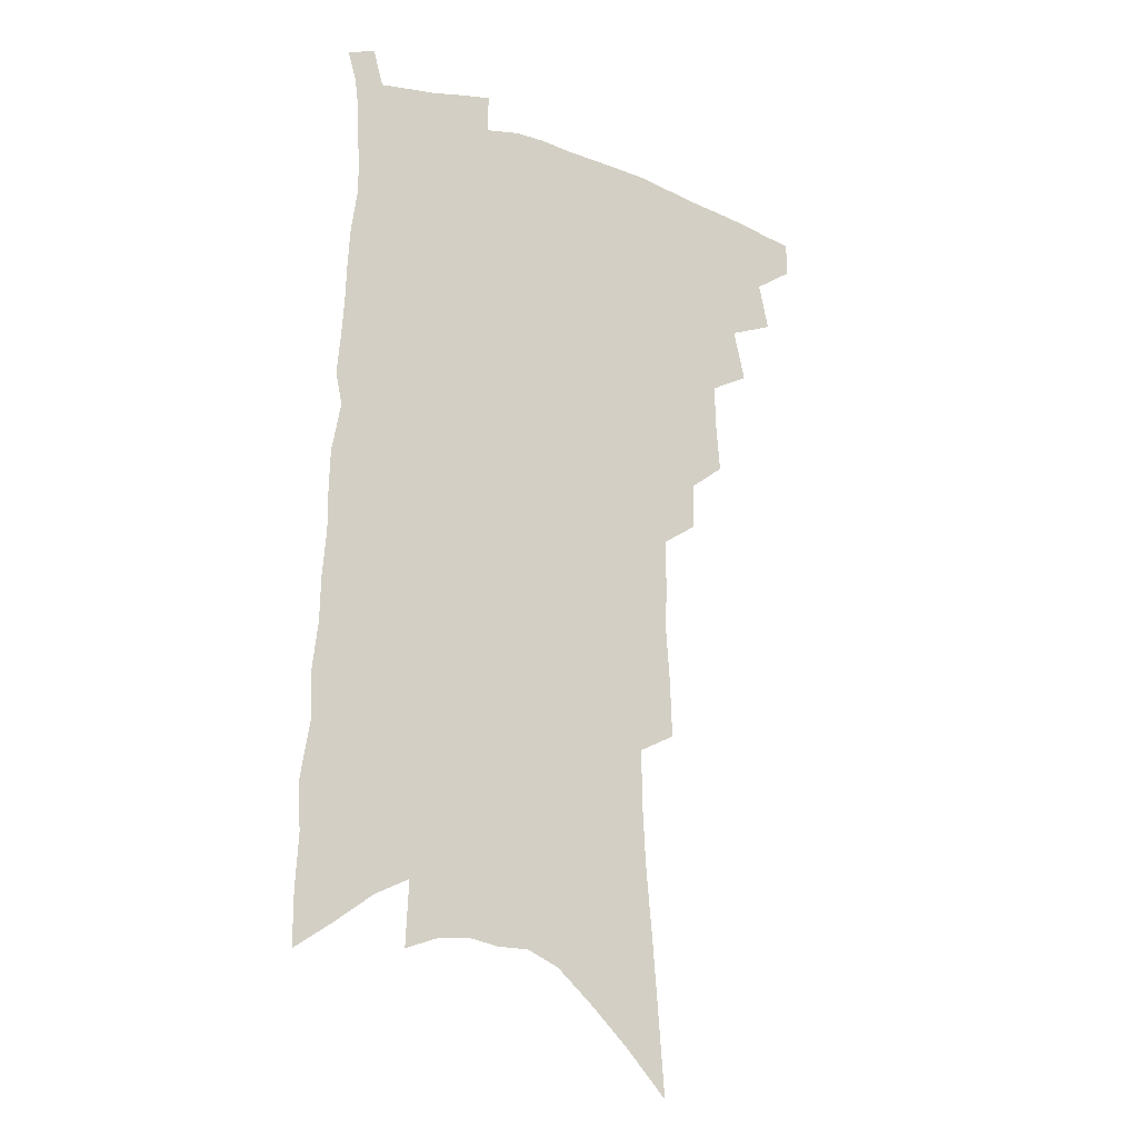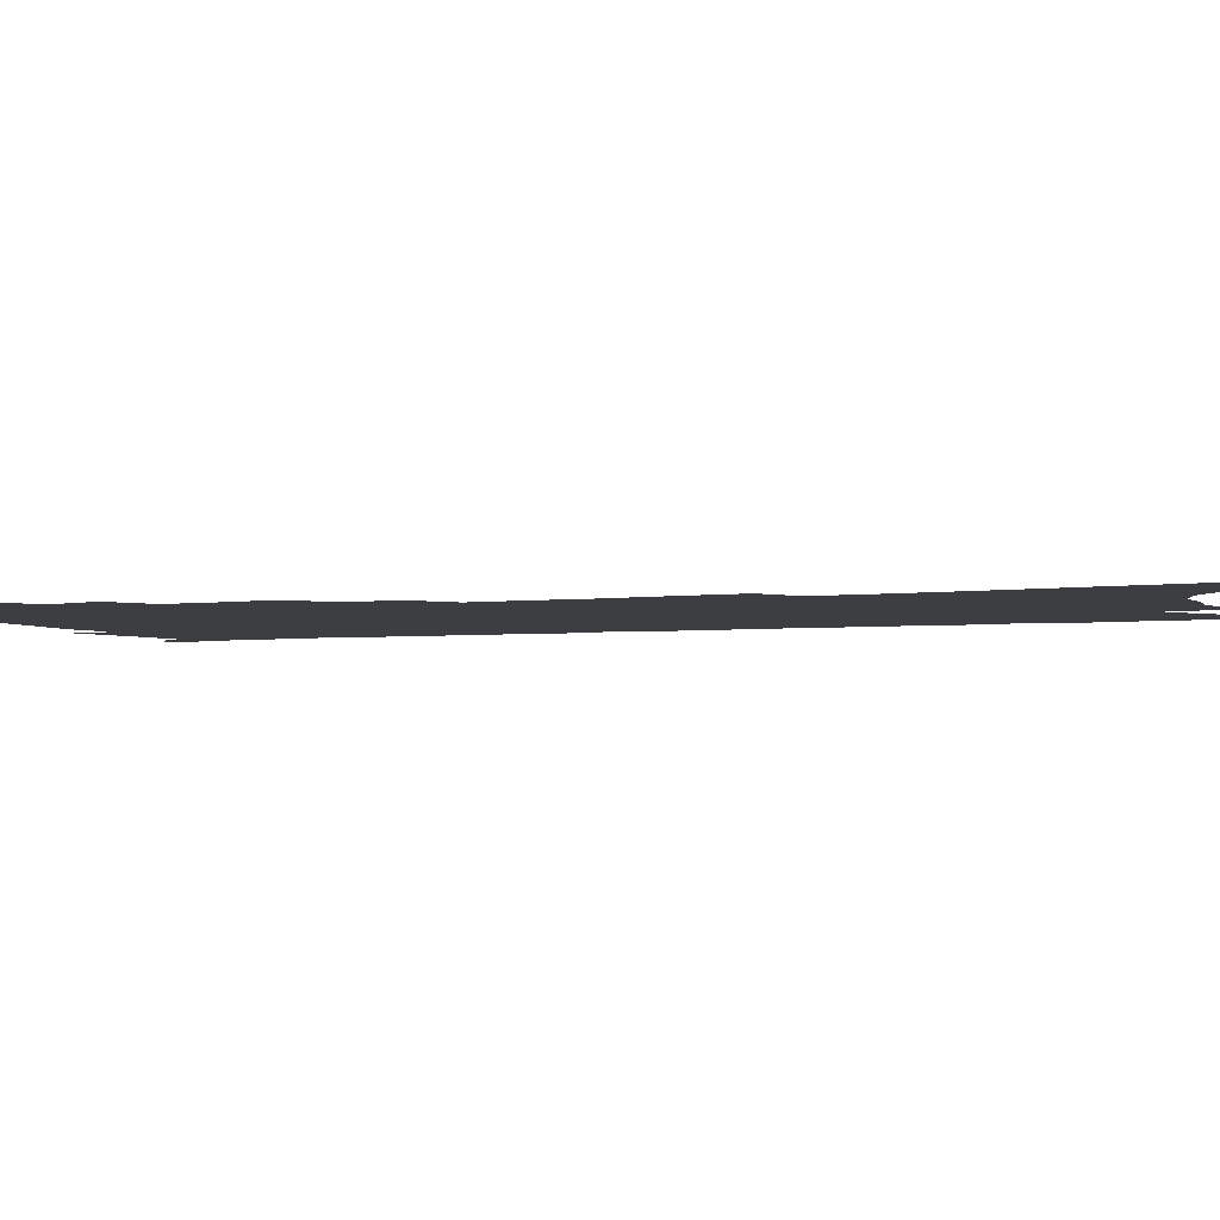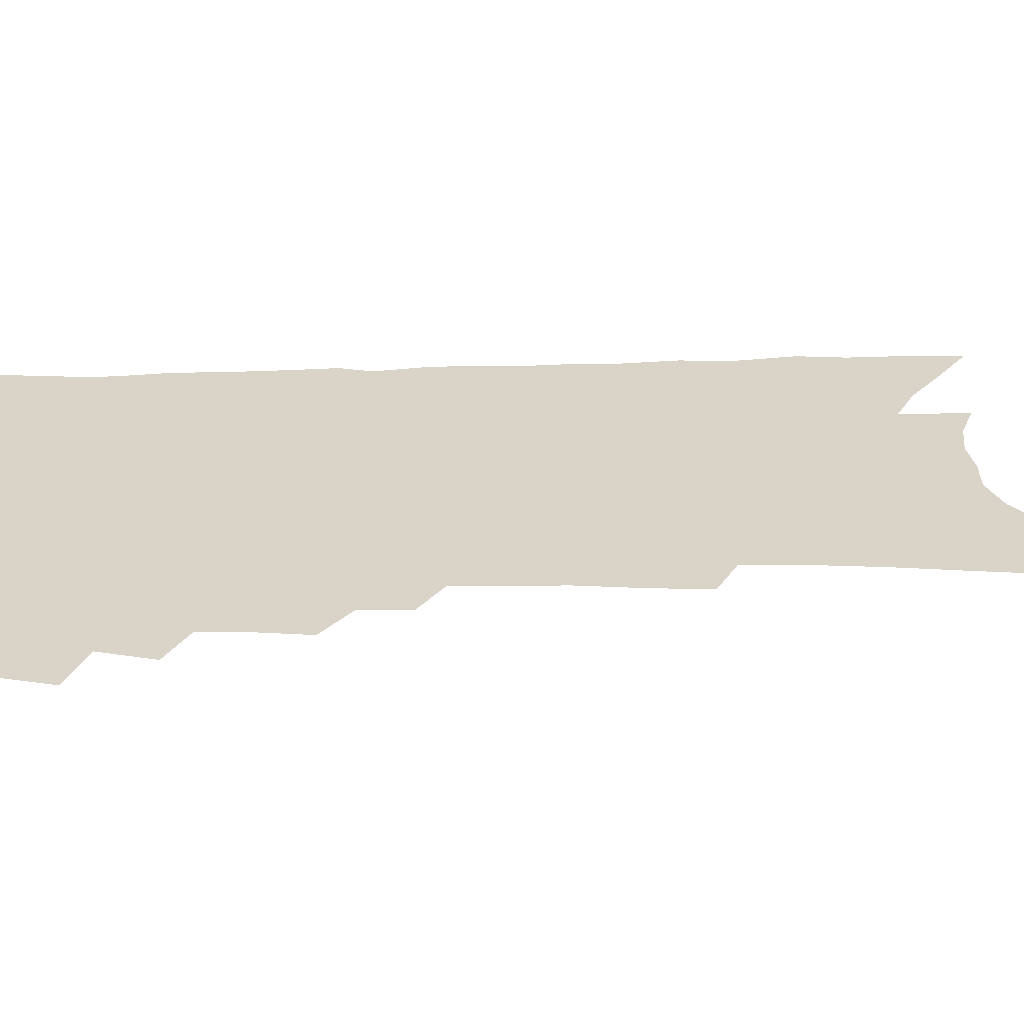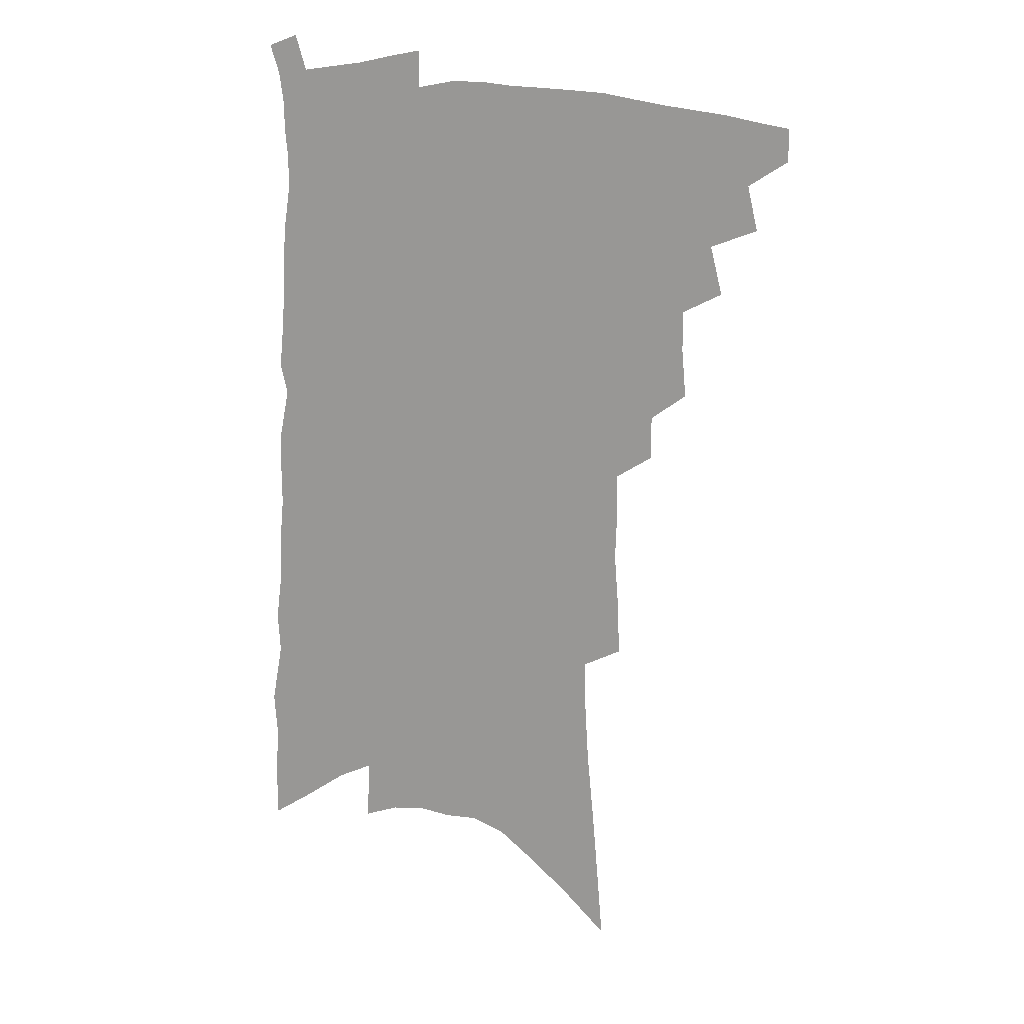
<metadata>
{"format":"obj","ext":"obj","renderer":"f3d","projection":"perspective","resolution":1024,"background":"white","views":[{"elev":-18.1,"azim":147.6,"up":"+Y"},{"elev":-3.3,"azim":-64.9,"up":"+Z"},{"elev":28.6,"azim":-90.1,"up":"+Z"},{"elev":18.6,"azim":-166.7,"up":"+Y"}]}
</metadata>
<code>
v 489 465 0
v 489.1 478.1 0
v 500.4 436.9 0
v 504.5 454.8 0
v 503.9 467.6 0
v 501.6 480.3 0
v 513.9 410 0
v 518.7 429.6 0
v 517.8 443.2 0
v 518.5 457.4 0
v 516.3 469.8 0
v 513.9 482.6 0
v 527.6 366.1 0
v 529.3 385.2 0
v 529.7 401.8 0
v 533.3 420.5 0
v 531.9 432.8 0
v 531.8 446.6 0
v 530.6 459.1 0
v 528.9 471.4 0
v 526.6 484.3 0
v 541.6 338.1 0
v 541.6 355.7 0
v 543.4 375.5 0
v 544.7 393.7 0
v 545.9 410.2 0
v 545.4 422.5 0
v 545.3 435.9 0
v 544.5 448.5 0
v 543.1 460.7 0
v 541.2 473.3 0
v 539.3 485.9 0
v 553.8 248.6 0
v 554.5 269.9 0
v 556.2 292.5 0
v 555.6 309.9 0
v 555.9 328.9 0
v 556.8 348.3 0
v 556.8 365 0
v 556.4 380 0
v 556.3 394.2 0
v 557.5 410.5 0
v 558.4 425.4 0
v 558.2 438.2 0
v 557 450.2 0
v 555.4 462.4 0
v 553.7 475 0
v 551.7 487.9 0
v 559.6 108.6 0
v 562 138.7 0
v 564.4 167.6 0
v 567 196.2 0
v 568.4 220.4 0
v 568.6 241.1 0
v 570 264.5 0
v 570 283.8 0
v 569.7 301.8 0
v 569.8 319.9 0
v 569.6 336.9 0
v 570 354.7 0
v 569.8 370 0
v 570.6 386.4 0
v 570.8 400.8 0
v 570.9 414.7 0
v 570.9 427.6 0
v 570.3 439.6 0
v 569.9 451.6 0
v 568.3 463.6 0
v 566.2 476.5 0
v 564 490 0
v 576.7 126.8 0
v 578.9 156.7 0
v 581.5 186.9 0
v 582.1 209.9 0
v 583.1 233.4 0
v 582.4 251.5 0
v 583.3 273.6 0
v 583.6 293.6 0
v 583.3 310.9 0
v 583 327.6 0
v 582.5 343.3 0
v 582.3 359 0
v 582.5 374.7 0
v 582.5 389.1 0
v 582.9 403.9 0
v 582.9 417 0
v 582.5 429 0
v 582.4 441 0
v 582 452.6 0
v 580.6 464.6 0
v 578.8 477.3 0
v 576.8 490.8 0
v 592.2 141.4 0
v 593.4 168.5 0
v 595.4 198 0
v 595.9 220.9 0
v 595.8 241.1 0
v 595.6 260.6 0
v 595.3 278.7 0
v 595.2 297.4 0
v 595.1 315.9 0
v 594.5 330.8 0
v 594.5 347.5 0
v 594.1 361.9 0
v 594.2 377.4 0
v 594.1 391 0
v 594.3 405.2 0
v 594.3 418.3 0
v 594.3 430.7 0
v 593.9 441.9 0
v 593.4 453.5 0
v 592.8 465.3 0
v 591.6 477.6 0
v 589.6 491.4 0
v 606.8 154 0
v 607.8 181.8 0
v 608.2 205.6 0
v 607.9 225.3 0
v 607.5 244.2 0
v 607 262.4 0
v 607.2 284.4 0
v 606.7 301.1 0
v 606.3 317.2 0
v 606.2 335 0
v 605.7 348.7 0
v 605.3 362.9 0
v 605.3 378.2 0
v 605.5 392.9 0
v 605.5 406.4 0
v 605.8 419.4 0
v 605.5 430.6 0
v 605.4 442.4 0
v 605.3 454.2 0
v 604.8 465.7 0
v 604.1 477.7 0
v 602.2 491.9 0
v 619.8 159.6 0
v 620.1 186.1 0
v 620 208.6 0
v 619.8 230.2 0
v 619 246.7 0
v 618.9 268.1 0
v 618.5 285.5 0
v 618 302.9 0
v 617.6 320.1 0
v 617.2 335.5 0
v 617 350.8 0
v 616.7 365.6 0
v 616.7 380.7 0
v 616.6 393.6 0
v 616.5 405.6 0
v 616.9 420.3 0
v 617 431.5 0
v 617.2 443.3 0
v 616.9 454.7 0
v 616.4 466.5 0
v 616.1 478.2 0
v 614.4 493.1 0
v 632.3 159.6 0
v 632.2 187.6 0
v 631.8 211.6 0
v 631.3 231.9 0
v 630.8 250.3 0
v 630.4 266.7 0
v 629.7 284.7 0
v 629.2 302 0
v 628.7 319.9 0
v 628.3 337 0
v 628 351.1 0
v 627.7 366.4 0
v 627.6 380.4 0
v 627.5 394.3 0
v 627.6 407.1 0
v 627.7 419.9 0
v 628.1 431 0
v 628.5 444 0
v 628.6 454.9 0
v 628.7 466.4 0
v 628.3 478.7 0
v 626.9 493.1 0
v 644.9 161.8 0
v 644.2 188.5 0
v 643.9 207.9 0
v 642.8 230.9 0
v 642.4 249.3 0
v 641.8 266.4 0
v 641 285.1 0
v 640.4 302.3 0
v 640 318.4 0
v 639.3 336.1 0
v 639.2 350.2 0
v 638.7 365.9 0
v 638.7 379.4 0
v 638.4 393.8 0
v 638.5 406.6 0
v 638.4 419.6 0
v 639.2 430.4 0
v 639.5 443.2 0
v 639.9 454.7 0
v 640.3 466.1 0
v 640.9 477.8 0
v 641.3 490.2 0
v 640.8 505.1 0
v 657.6 160.6 0
v 656.6 186 0
v 655.7 207.5 0
v 656.1 223.7 0
v 654.1 247.9 0
v 653.1 266.8 0
v 652.2 284.8 0
v 651.4 302.6 0
v 651.3 316.8 0
v 650.5 334.4 0
v 650.5 348.6 0
v 650.7 362.2 0
v 649.9 377.9 0
v 649.5 392.3 0
v 649.6 405.1 0
v 649.7 417.8 0
v 650.3 429.9 0
v 650.5 443.1 0
v 651.2 454.2 0
v 651.9 465.5 0
v 652.8 477 0
v 653.4 488.9 0
v 653.5 502.5 0
v 670.9 155.8 0
v 669.6 180.7 0
v 668.6 202.5 0
v 667.8 222.5 0
v 666.4 244.3 0
v 664.9 264.6 0
v 663.5 283.8 0
v 662.9 300.4 0
v 662.5 315.7 0
v 661.8 332.1 0
v 662.5 345.3 0
v 661.9 360.5 0
v 661.6 375.1 0
v 660.9 390.1 0
v 660.9 403.4 0
v 660.3 417.5 0
v 661.6 428.6 0
v 661.7 441.4 0
v 662.5 453.1 0
v 663.3 464.5 0
v 664.3 476 0
v 665.4 487.2 0
v 666.2 499.6 0
v 683.4 174.1 0
v 681.9 196.7 0
v 680.1 219.5 0
v 679.8 237.5 0
v 678.8 256.6 0
v 677.6 275.4 0
v 676 294 0
v 674.9 311.1 0
v 675.1 325.9 0
v 675.4 340.1 0
v 674.2 356.5 0
v 673.5 371.7 0
v 673.5 385.7 0
v 673.2 399.7 0
v 673.7 412.6 0
v 673.2 426.4 0
v 673.7 438.8 0
v 673.6 452.1 0
v 674.5 463.7 0
v 675.5 474.9 0
v 676.8 486.2 0
v 678 497.8 0
v 699.1 162.9 0
v 696.9 187 0
v 696.5 206.7 0
v 694 229.4 0
v 693.3 247.9 0
v 692 266.9 0
v 691.2 284.4 0
v 689.3 302.9 0
v 689.3 318.3 0
v 689.1 333.7 0
v 687.4 350.8 0
v 686.5 366.5 0
v 687 380 0
v 687.4 393.6 0
v 686.7 408.2 0
v 684.9 423.7 0
v 685.8 435.9 0
v 686.1 448.9 0
v 686.1 461.8 0
v 686.9 473.5 0
v 688.2 484.9 0
v 689.7 496.1 0
v 693.7 510.1 0
v 714.9 152.3 0
v 714.9 172 0
v 713.6 193.2 0
v 714.8 210.5 0
v 710.6 235 0
v 711.5 251.1 0
v 709 271.2 0
v 708.6 288.1 0
v 707 305.9 0
v 707.1 321.4 0
v 706.6 337.4 0
v 702.9 356.8 0
v 705.6 368.9 0
v 704 384.7 0
v 702.9 399.9 0
v 702.4 414.5 0
v 701.5 429 0
v 699.1 445.2 0
v 698.8 458.6 0
v 699.8 470.5 0
v 700 483 0
v 701.5 494.4 0
v 704.9 505.7 0
f 4 5 1
f 1 5 2
f 5 6 2
f 8 9 3
f 3 9 4
f 9 10 4
f 4 10 5
f 10 11 5
f 5 11 6
f 11 12 6
f 15 16 7
f 7 16 8
f 16 17 8
f 8 17 9
f 17 18 9
f 9 18 10
f 18 19 10
f 10 19 11
f 19 20 11
f 11 20 12
f 20 21 12
f 23 24 13
f 13 24 14
f 24 25 14
f 14 25 15
f 25 26 15
f 15 26 16
f 26 27 16
f 16 27 17
f 27 28 17
f 17 28 18
f 28 29 18
f 18 29 19
f 29 30 19
f 19 30 20
f 30 31 20
f 20 31 21
f 31 32 21
f 37 38 22
f 22 38 23
f 38 39 23
f 23 39 24
f 39 40 24
f 24 40 25
f 40 41 25
f 25 41 26
f 41 42 26
f 26 42 27
f 42 43 27
f 27 43 28
f 43 44 28
f 28 44 29
f 44 45 29
f 29 45 30
f 45 46 30
f 30 46 31
f 46 47 31
f 31 47 32
f 47 48 32
f 54 55 33
f 33 55 34
f 55 56 34
f 34 56 35
f 56 57 35
f 35 57 36
f 57 58 36
f 36 58 37
f 58 59 37
f 37 59 38
f 59 60 38
f 38 60 39
f 60 61 39
f 39 61 40
f 61 62 40
f 40 62 41
f 62 63 41
f 41 63 42
f 63 64 42
f 42 64 43
f 64 65 43
f 43 65 44
f 65 66 44
f 44 66 45
f 66 67 45
f 45 67 46
f 67 68 46
f 46 68 47
f 68 69 47
f 47 69 48
f 69 70 48
f 49 71 50
f 71 72 50
f 50 72 51
f 72 73 51
f 51 73 52
f 73 74 52
f 52 74 53
f 74 75 53
f 53 75 54
f 75 76 54
f 54 76 55
f 76 77 55
f 55 77 56
f 77 78 56
f 56 78 57
f 78 79 57
f 57 79 58
f 79 80 58
f 58 80 59
f 80 81 59
f 59 81 60
f 81 82 60
f 60 82 61
f 82 83 61
f 61 83 62
f 83 84 62
f 62 84 63
f 84 85 63
f 63 85 64
f 85 86 64
f 64 86 65
f 86 87 65
f 65 87 66
f 87 88 66
f 66 88 67
f 88 89 67
f 67 89 68
f 89 90 68
f 68 90 69
f 90 91 69
f 69 91 70
f 91 92 70
f 71 93 72
f 93 94 72
f 72 94 73
f 94 95 73
f 73 95 74
f 95 96 74
f 74 96 75
f 96 97 75
f 75 97 76
f 97 98 76
f 76 98 77
f 98 99 77
f 77 99 78
f 99 100 78
f 78 100 79
f 100 101 79
f 79 101 80
f 101 102 80
f 80 102 81
f 102 103 81
f 81 103 82
f 103 104 82
f 82 104 83
f 104 105 83
f 83 105 84
f 105 106 84
f 84 106 85
f 106 107 85
f 85 107 86
f 107 108 86
f 86 108 87
f 108 109 87
f 87 109 88
f 109 110 88
f 88 110 89
f 110 111 89
f 89 111 90
f 111 112 90
f 90 112 91
f 112 113 91
f 91 113 92
f 113 114 92
f 93 115 94
f 115 116 94
f 94 116 95
f 116 117 95
f 95 117 96
f 117 118 96
f 96 118 97
f 118 119 97
f 97 119 98
f 119 120 98
f 98 120 99
f 120 121 99
f 99 121 100
f 121 122 100
f 100 122 101
f 122 123 101
f 101 123 102
f 123 124 102
f 102 124 103
f 124 125 103
f 103 125 104
f 125 126 104
f 104 126 105
f 126 127 105
f 105 127 106
f 127 128 106
f 106 128 107
f 128 129 107
f 107 129 108
f 129 130 108
f 108 130 109
f 130 131 109
f 109 131 110
f 131 132 110
f 110 132 111
f 132 133 111
f 111 133 112
f 133 134 112
f 112 134 113
f 134 135 113
f 113 135 114
f 135 136 114
f 115 137 116
f 137 138 116
f 116 138 117
f 138 139 117
f 117 139 118
f 139 140 118
f 118 140 119
f 140 141 119
f 119 141 120
f 141 142 120
f 120 142 121
f 142 143 121
f 121 143 122
f 143 144 122
f 122 144 123
f 144 145 123
f 123 145 124
f 145 146 124
f 124 146 125
f 146 147 125
f 125 147 126
f 147 148 126
f 126 148 127
f 148 149 127
f 127 149 128
f 149 150 128
f 128 150 129
f 150 151 129
f 129 151 130
f 151 152 130
f 130 152 131
f 152 153 131
f 131 153 132
f 153 154 132
f 132 154 133
f 154 155 133
f 133 155 134
f 155 156 134
f 134 156 135
f 156 157 135
f 135 157 136
f 157 158 136
f 137 159 138
f 159 160 138
f 138 160 139
f 160 161 139
f 139 161 140
f 161 162 140
f 140 162 141
f 162 163 141
f 141 163 142
f 163 164 142
f 142 164 143
f 164 165 143
f 143 165 144
f 165 166 144
f 144 166 145
f 166 167 145
f 145 167 146
f 167 168 146
f 146 168 147
f 168 169 147
f 147 169 148
f 169 170 148
f 148 170 149
f 170 171 149
f 149 171 150
f 171 172 150
f 150 172 151
f 172 173 151
f 151 173 152
f 173 174 152
f 152 174 153
f 174 175 153
f 153 175 154
f 175 176 154
f 154 176 155
f 176 177 155
f 155 177 156
f 177 178 156
f 156 178 157
f 178 179 157
f 157 179 158
f 179 180 158
f 159 181 160
f 181 182 160
f 160 182 161
f 182 183 161
f 161 183 162
f 183 184 162
f 162 184 163
f 184 185 163
f 163 185 164
f 185 186 164
f 164 186 165
f 186 187 165
f 165 187 166
f 187 188 166
f 166 188 167
f 188 189 167
f 167 189 168
f 189 190 168
f 168 190 169
f 190 191 169
f 169 191 170
f 191 192 170
f 170 192 171
f 192 193 171
f 171 193 172
f 193 194 172
f 172 194 173
f 194 195 173
f 173 195 174
f 195 196 174
f 174 196 175
f 196 197 175
f 175 197 176
f 197 198 176
f 176 198 177
f 198 199 177
f 177 199 178
f 199 200 178
f 178 200 179
f 200 201 179
f 179 201 180
f 201 202 180
f 181 204 182
f 204 205 182
f 182 205 183
f 205 206 183
f 183 206 184
f 206 207 184
f 184 207 185
f 207 208 185
f 185 208 186
f 208 209 186
f 186 209 187
f 209 210 187
f 187 210 188
f 210 211 188
f 188 211 189
f 211 212 189
f 189 212 190
f 212 213 190
f 190 213 191
f 213 214 191
f 191 214 192
f 214 215 192
f 192 215 193
f 215 216 193
f 193 216 194
f 216 217 194
f 194 217 195
f 217 218 195
f 195 218 196
f 218 219 196
f 196 219 197
f 219 220 197
f 197 220 198
f 220 221 198
f 198 221 199
f 221 222 199
f 199 222 200
f 222 223 200
f 200 223 201
f 223 224 201
f 201 224 202
f 224 225 202
f 202 225 203
f 225 226 203
f 204 227 205
f 227 228 205
f 205 228 206
f 228 229 206
f 206 229 207
f 229 230 207
f 207 230 208
f 230 231 208
f 208 231 209
f 231 232 209
f 209 232 210
f 232 233 210
f 210 233 211
f 233 234 211
f 211 234 212
f 234 235 212
f 212 235 213
f 235 236 213
f 213 236 214
f 236 237 214
f 214 237 215
f 237 238 215
f 215 238 216
f 238 239 216
f 216 239 217
f 239 240 217
f 217 240 218
f 240 241 218
f 218 241 219
f 241 242 219
f 219 242 220
f 242 243 220
f 220 243 221
f 243 244 221
f 221 244 222
f 244 245 222
f 222 245 223
f 245 246 223
f 223 246 224
f 246 247 224
f 224 247 225
f 247 248 225
f 225 248 226
f 248 249 226
f 228 250 229
f 250 251 229
f 229 251 230
f 251 252 230
f 230 252 231
f 252 253 231
f 231 253 232
f 253 254 232
f 232 254 233
f 254 255 233
f 233 255 234
f 255 256 234
f 234 256 235
f 256 257 235
f 235 257 236
f 257 258 236
f 236 258 237
f 258 259 237
f 237 259 238
f 259 260 238
f 238 260 239
f 260 261 239
f 239 261 240
f 261 262 240
f 240 262 241
f 262 263 241
f 241 263 242
f 263 264 242
f 242 264 243
f 264 265 243
f 243 265 244
f 265 266 244
f 244 266 245
f 266 267 245
f 245 267 246
f 267 268 246
f 246 268 247
f 268 269 247
f 247 269 248
f 269 270 248
f 248 270 249
f 270 271 249
f 250 272 251
f 272 273 251
f 251 273 252
f 273 274 252
f 252 274 253
f 274 275 253
f 253 275 254
f 275 276 254
f 254 276 255
f 276 277 255
f 255 277 256
f 277 278 256
f 256 278 257
f 278 279 257
f 257 279 258
f 279 280 258
f 258 280 259
f 280 281 259
f 259 281 260
f 281 282 260
f 260 282 261
f 282 283 261
f 261 283 262
f 283 284 262
f 262 284 263
f 284 285 263
f 263 285 264
f 285 286 264
f 264 286 265
f 286 287 265
f 265 287 266
f 287 288 266
f 266 288 267
f 288 289 267
f 267 289 268
f 289 290 268
f 268 290 269
f 290 291 269
f 269 291 270
f 291 292 270
f 270 292 271
f 292 293 271
f 272 295 273
f 295 296 273
f 273 296 274
f 296 297 274
f 274 297 275
f 297 298 275
f 275 298 276
f 298 299 276
f 276 299 277
f 299 300 277
f 277 300 278
f 300 301 278
f 278 301 279
f 301 302 279
f 279 302 280
f 302 303 280
f 280 303 281
f 303 304 281
f 281 304 282
f 304 305 282
f 282 305 283
f 305 306 283
f 283 306 284
f 306 307 284
f 284 307 285
f 307 308 285
f 285 308 286
f 308 309 286
f 286 309 287
f 309 310 287
f 287 310 288
f 310 311 288
f 288 311 289
f 311 312 289
f 289 312 290
f 312 313 290
f 290 313 291
f 313 314 291
f 291 314 292
f 314 315 292
f 292 315 293
f 315 316 293
f 293 316 294
f 316 317 294

</code>
